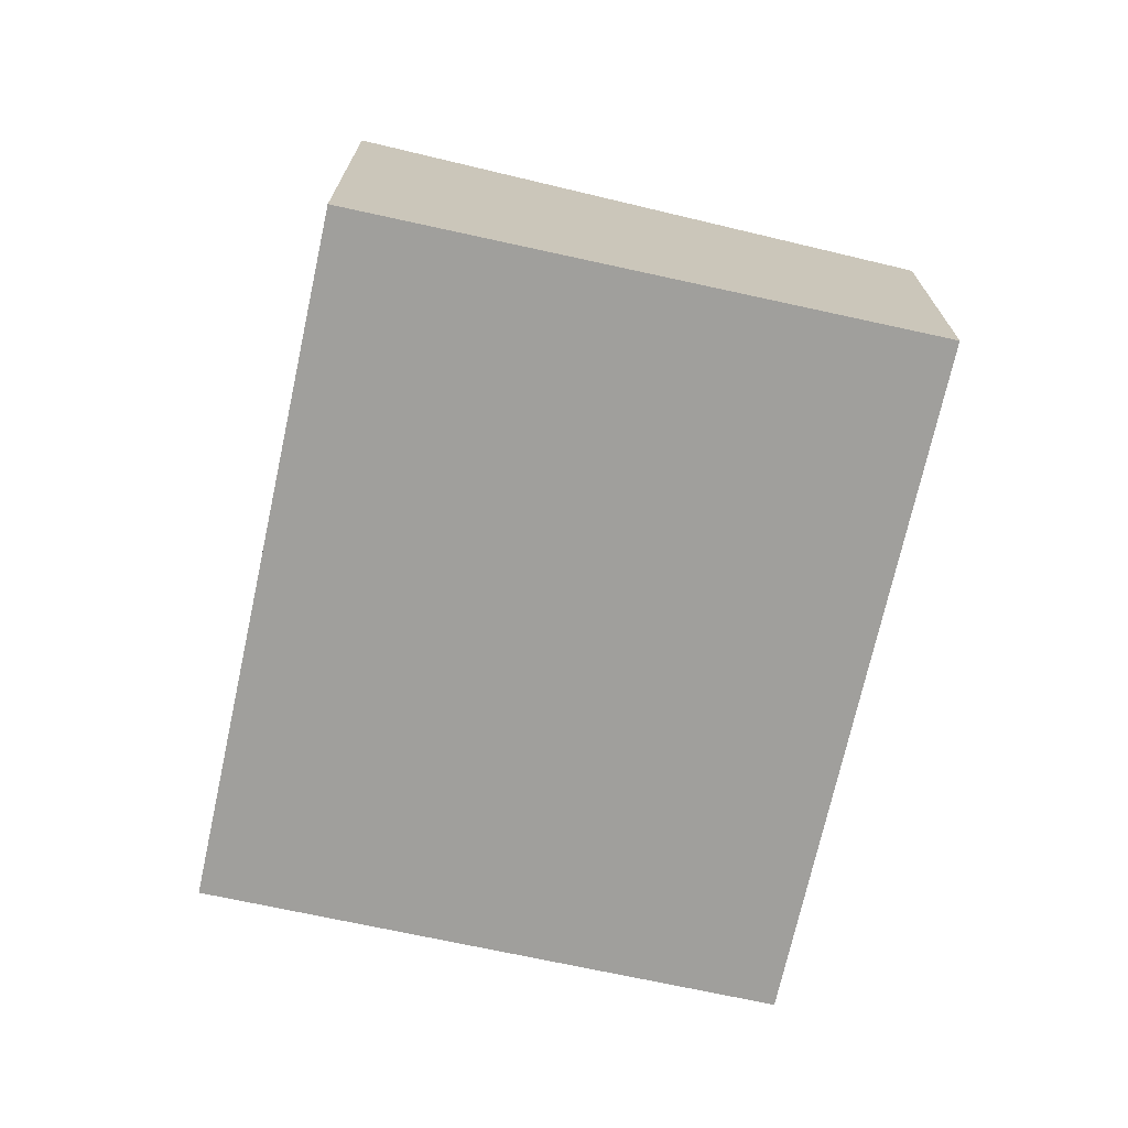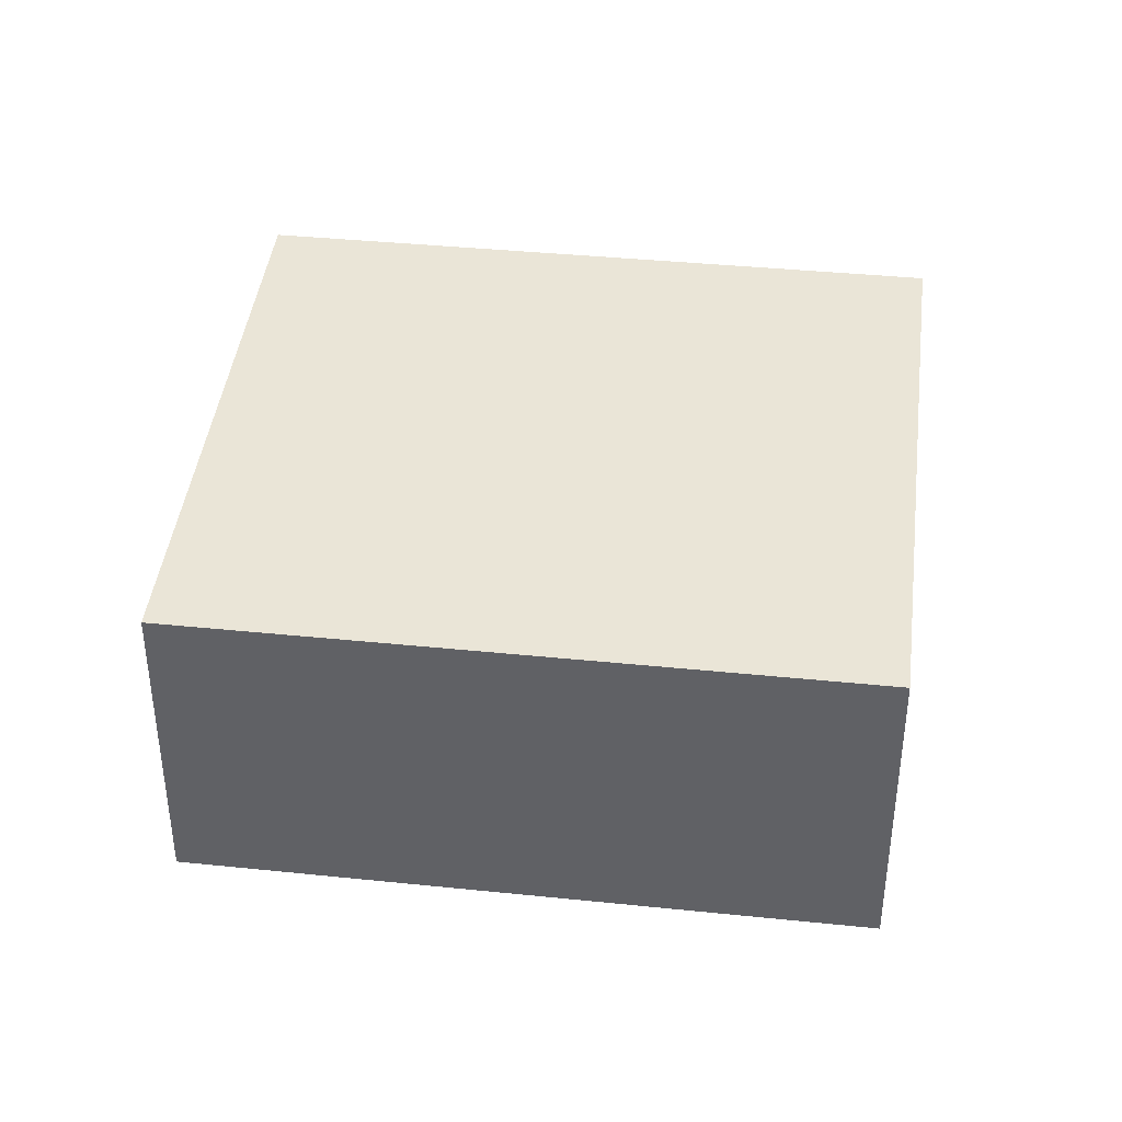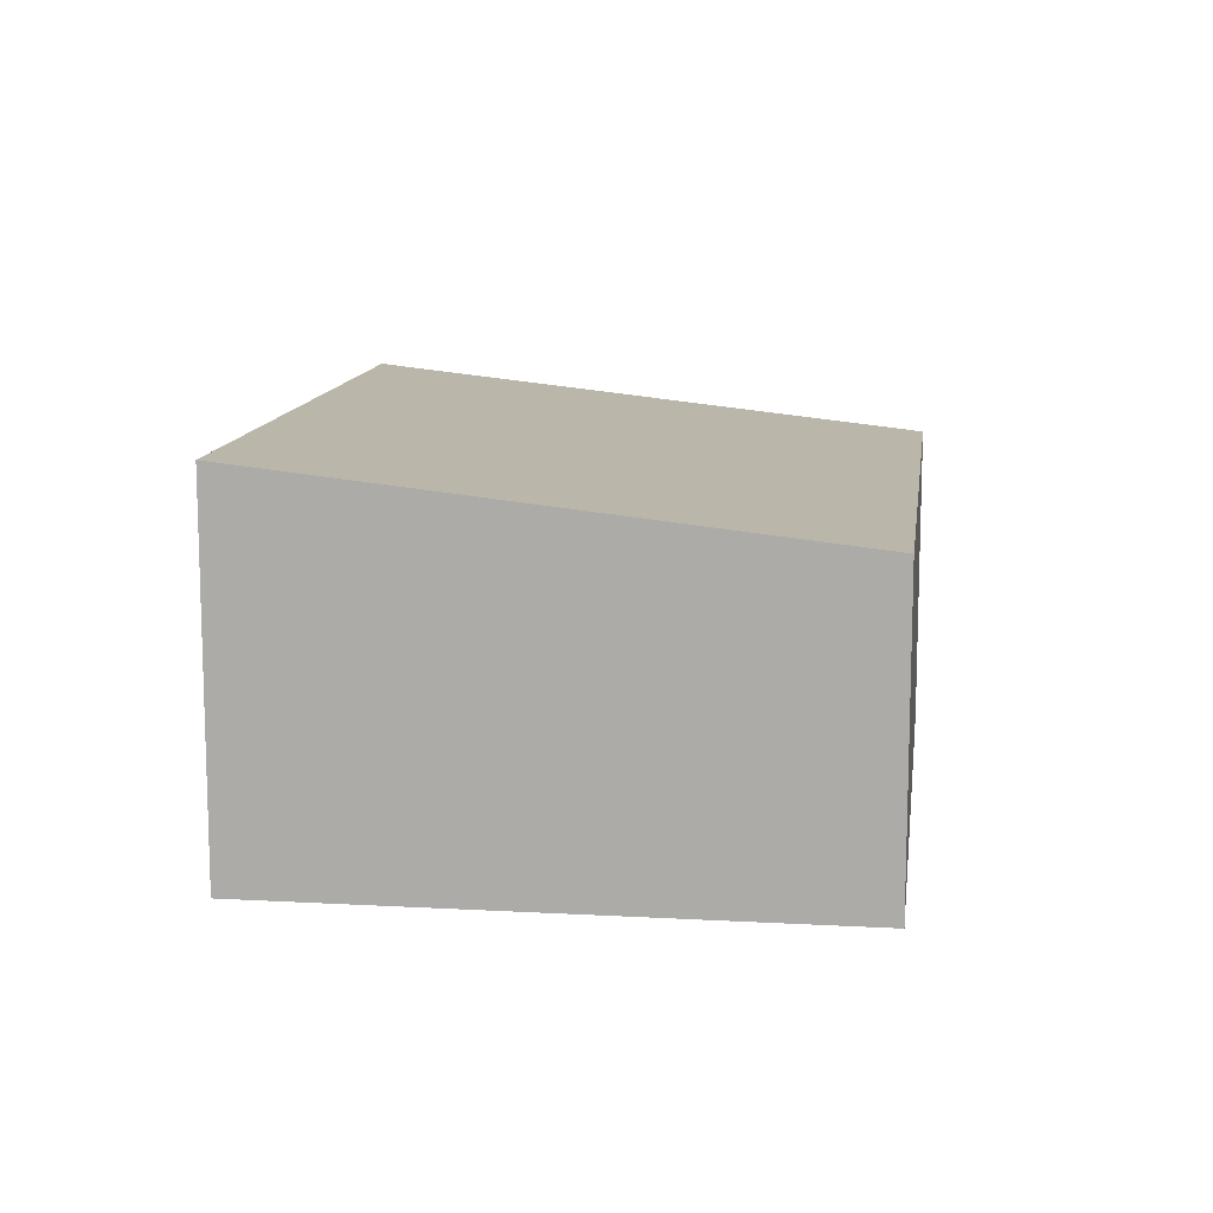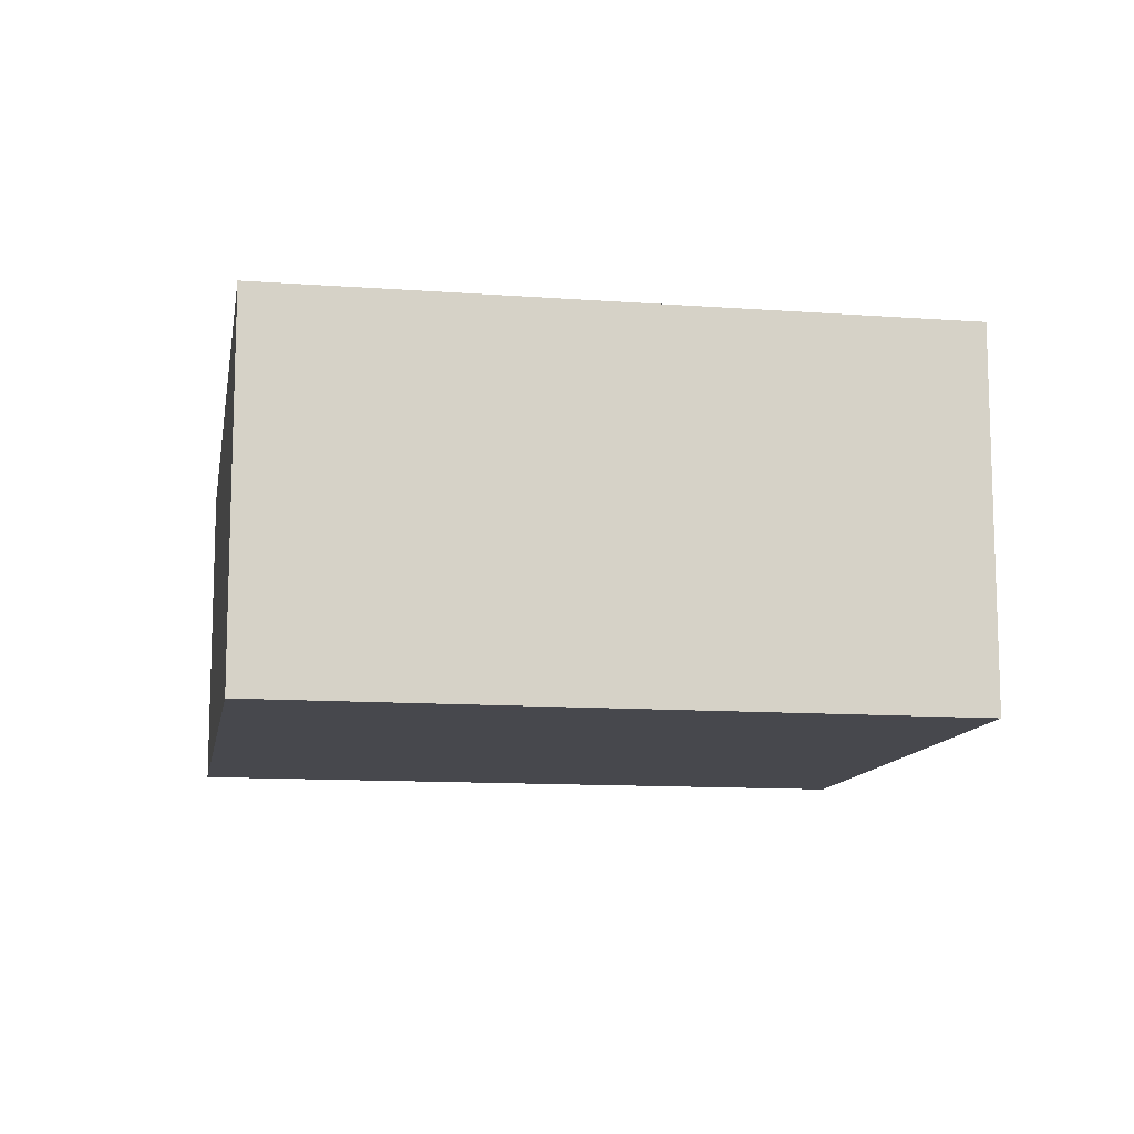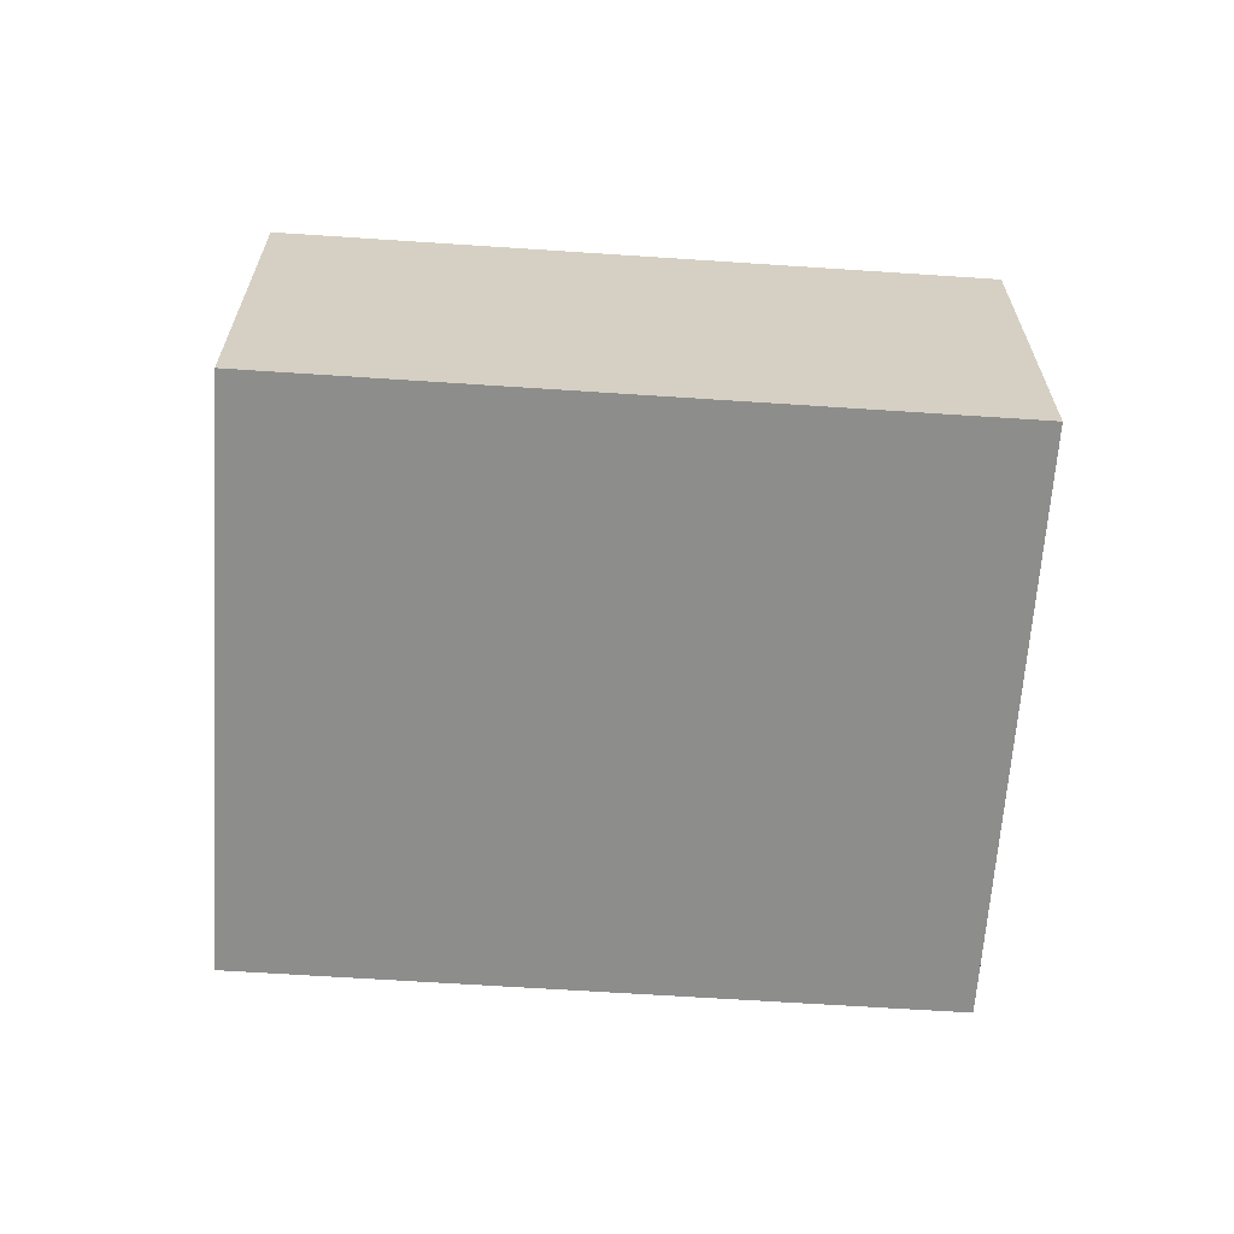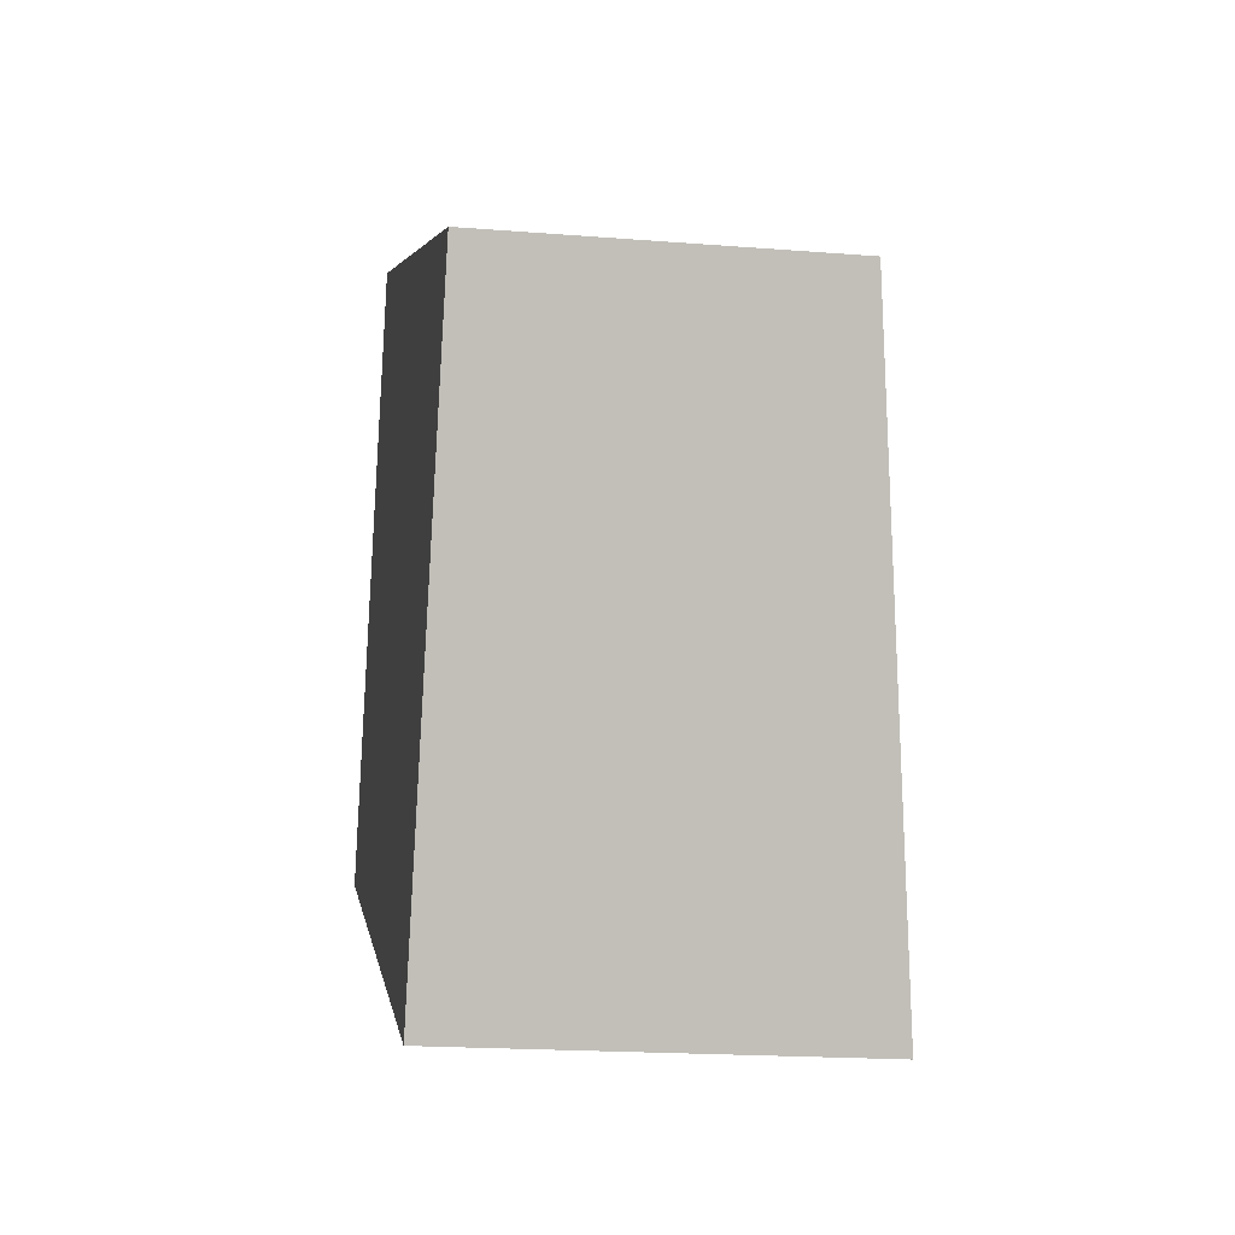
<metadata>
{"format":"obj","ext":"obj","renderer":"f3d","projection":"perspective","resolution":1024,"background":"white","views":[{"elev":-71.2,"azim":-79.8,"up":"+Y"},{"elev":38.7,"azim":29.9,"up":"+Y"},{"elev":12.0,"azim":-59.9,"up":"+Y"},{"elev":-11.8,"azim":-167.4,"up":"+Y"},{"elev":-64.5,"azim":-161.3,"up":"+Y"},{"elev":-18.6,"azim":81.2,"up":"+Z"}]}
</metadata>
<code>
v  0 2.931 1.795e-16
v  6.778 2.436 2.126
v  5.03 2.931 -2.088
v  1.748 2.436 4.213
v  5.03 1.279e-16 -2.088
v  6.778 -1.302e-16 2.126
v  0 0 0
v  1.748 -2.58e-16 4.213
g defaultobject
f 1 2 3
f 2 1 4
f 2 5 3
f 5 2 6
f 5 1 3
f 1 5 7
f 7 4 1
f 4 7 8
f 8 2 4
f 2 8 6
f 6 7 5
f 7 6 8

</code>
